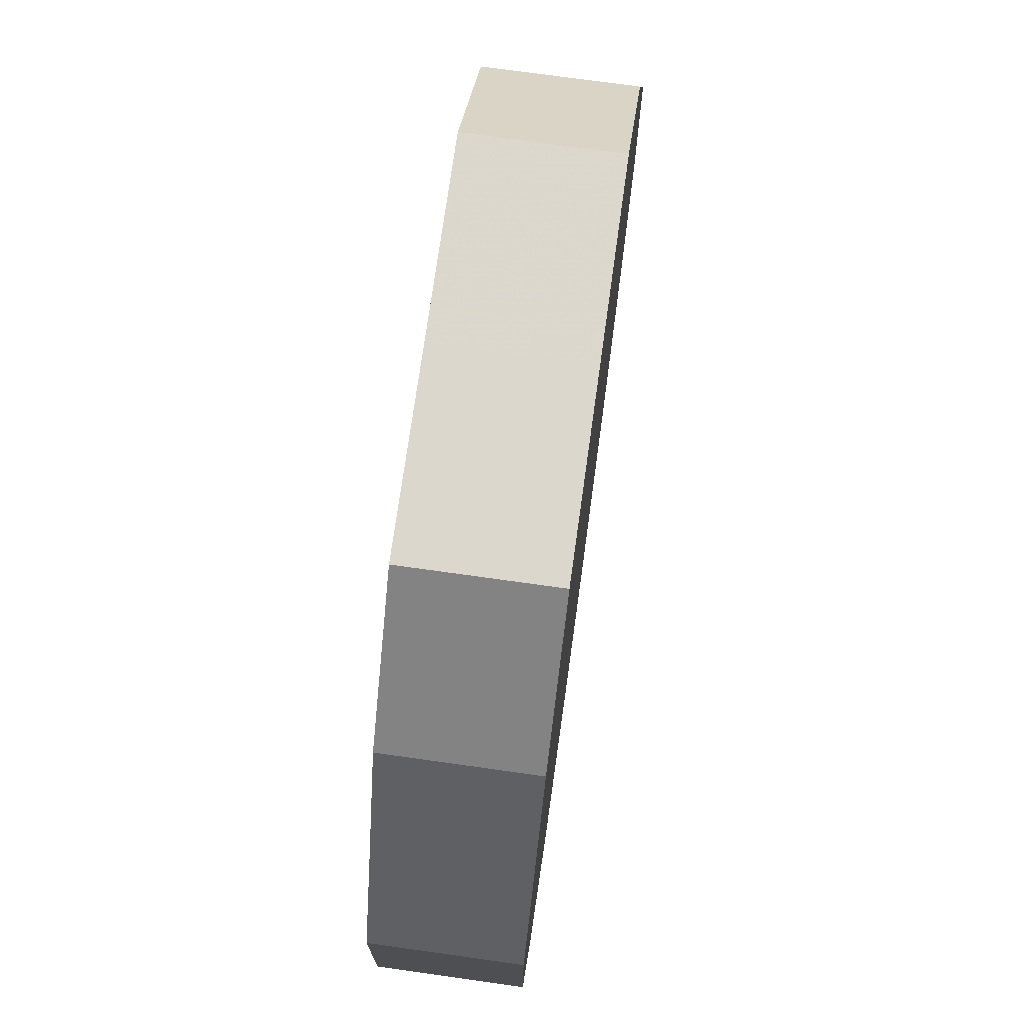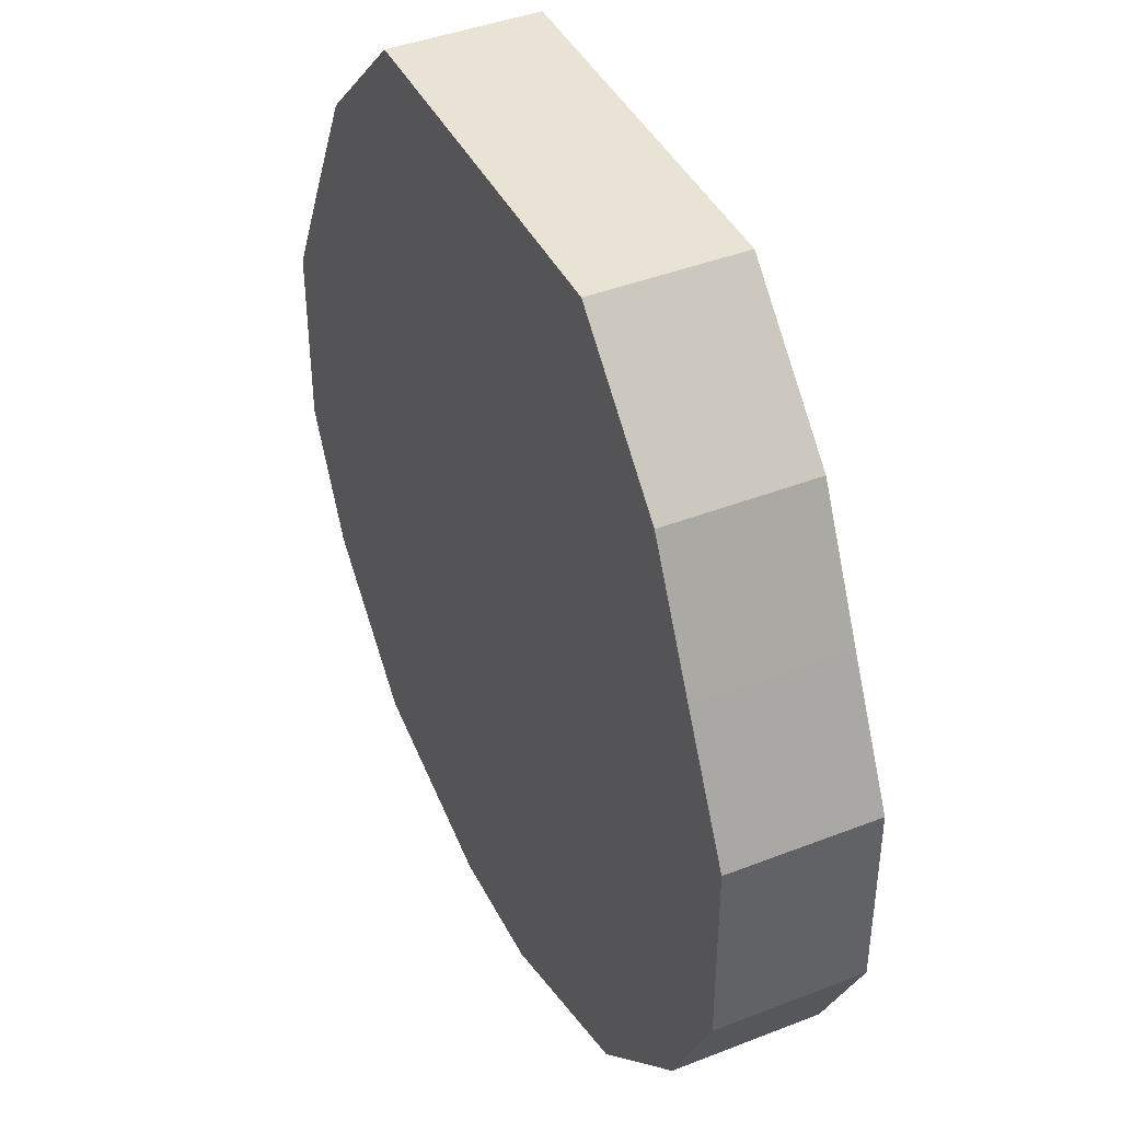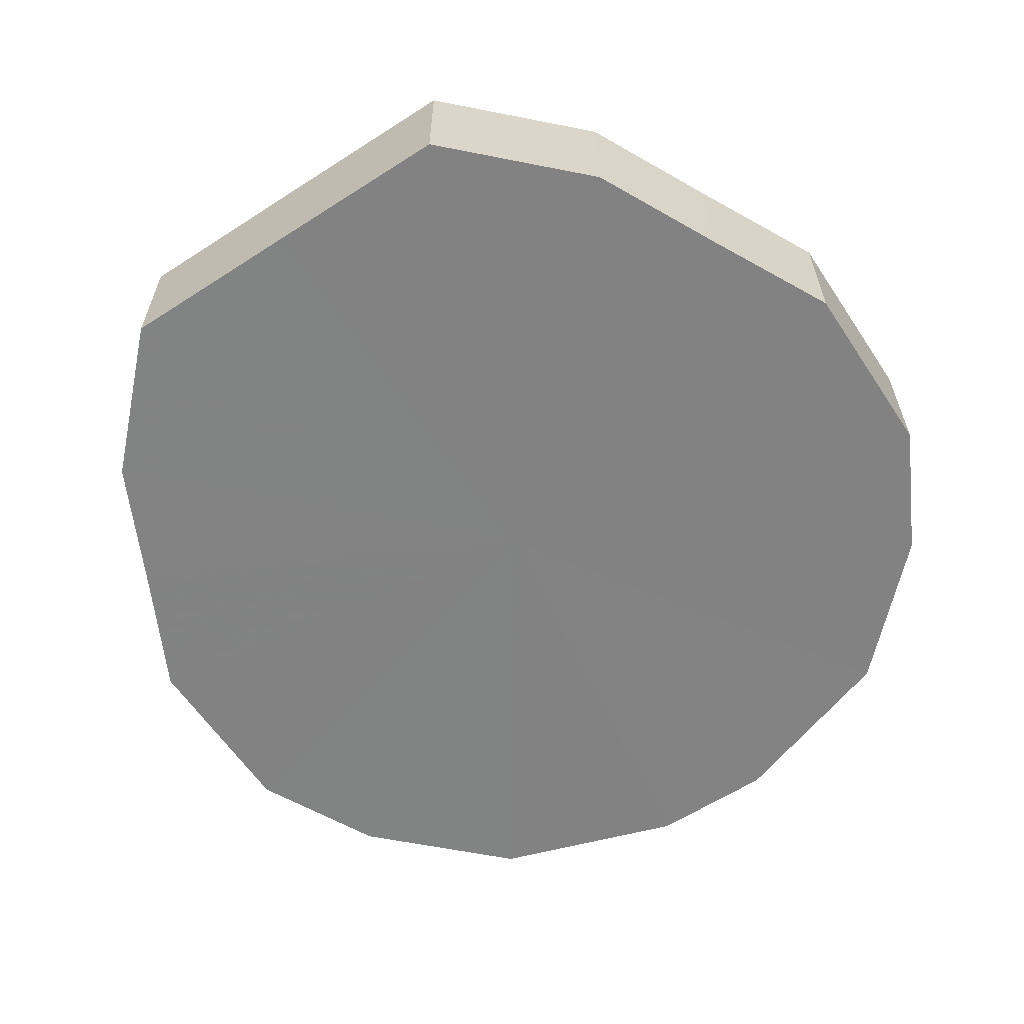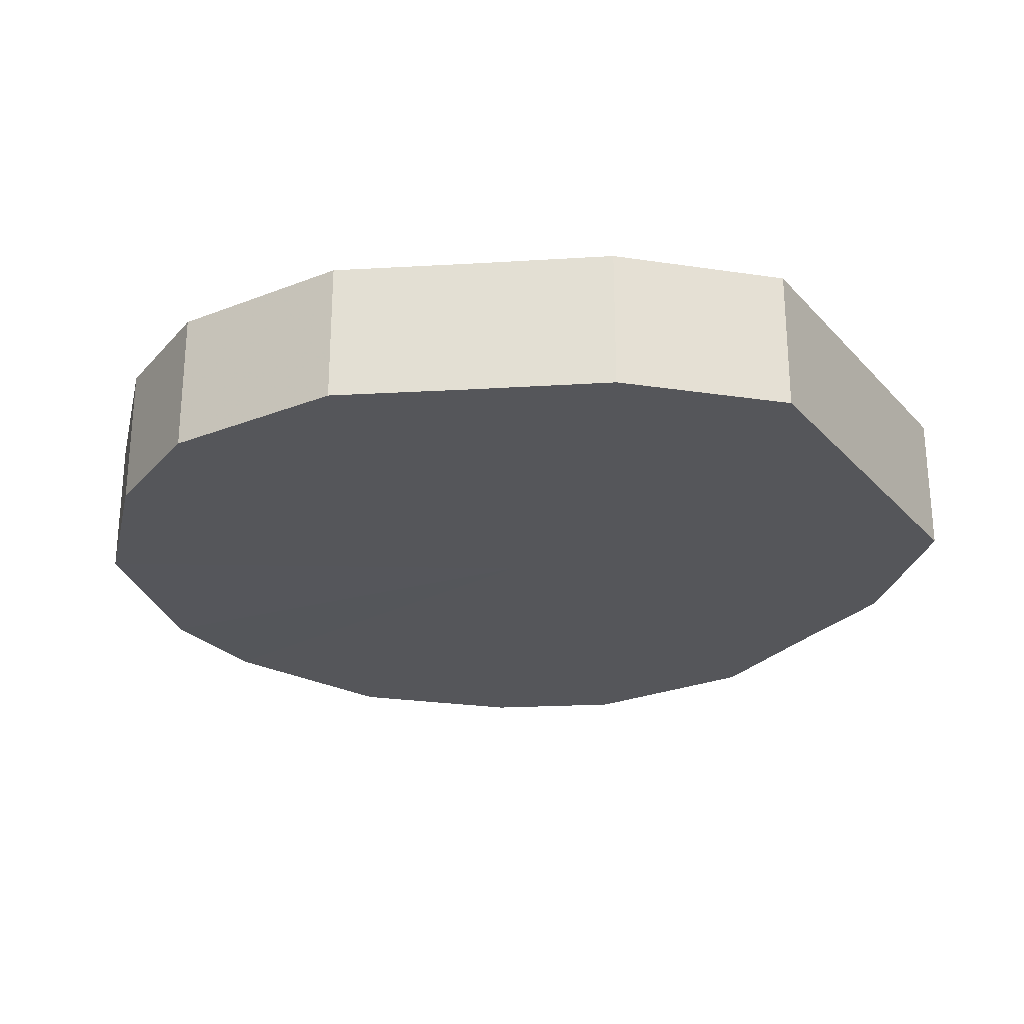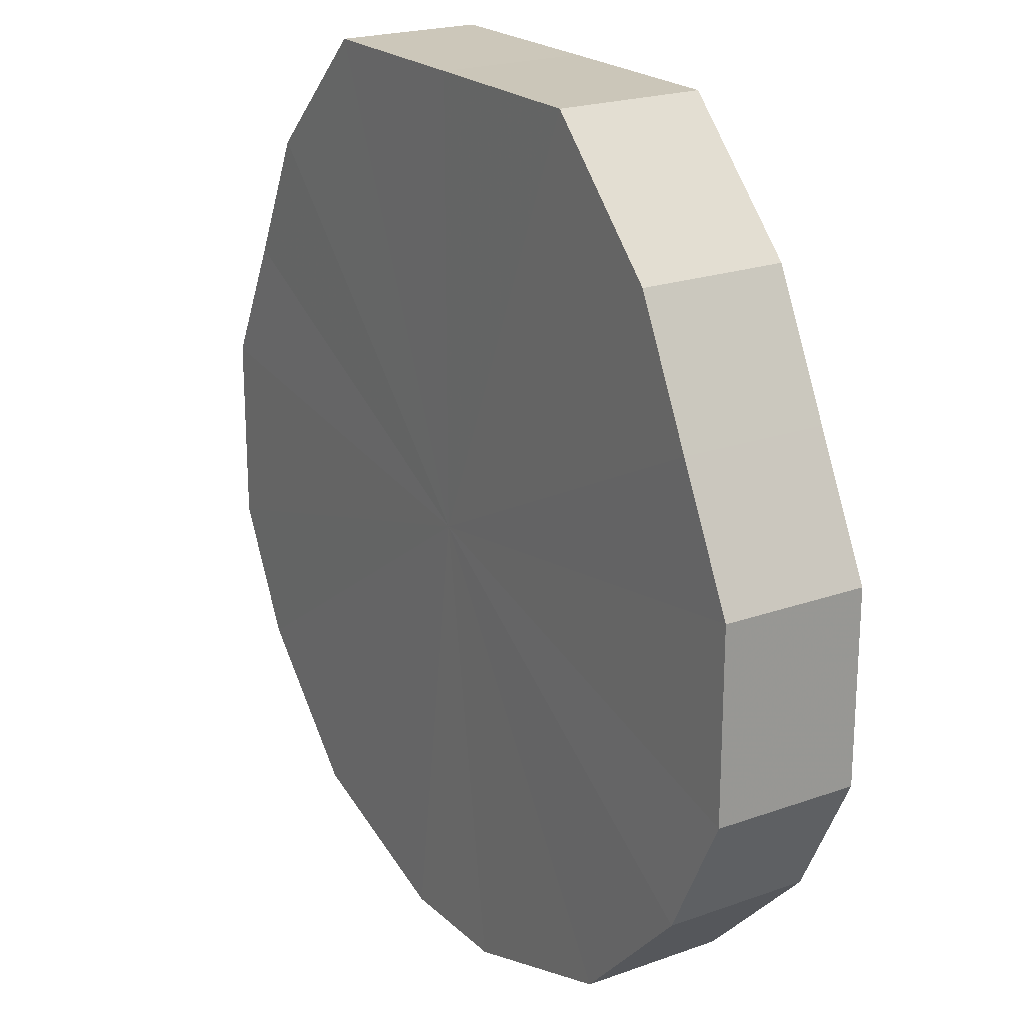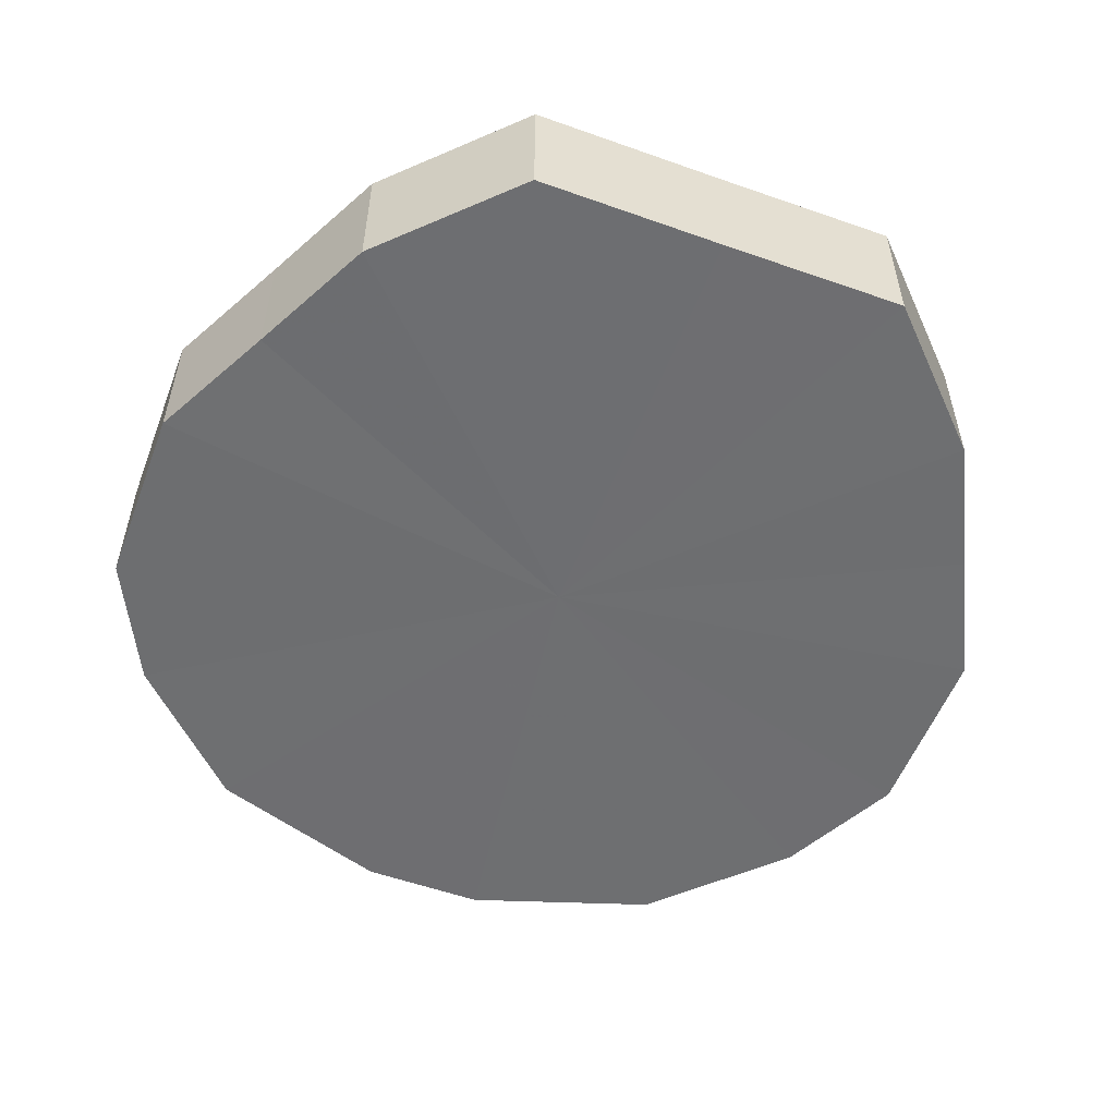
<metadata>
{"format":"obj","ext":"obj","renderer":"f3d","projection":"perspective","resolution":1024,"background":"white","views":[{"elev":73.2,"azim":97.9,"up":"+Y"},{"elev":42.1,"azim":-115.2,"up":"+Y"},{"elev":-60.9,"azim":-146.7,"up":"+Z"},{"elev":-26.0,"azim":121.9,"up":"+Z"},{"elev":21.3,"azim":57.8,"up":"+Y"},{"elev":-54.4,"azim":159.4,"up":"+Z"}]}
</metadata>
<code>
o 10637
v 2247 1889 17.29
v 2247 1889 17.29
v 2247 1889 17.31
v 2247 1889 17.29
v 2247 1889 17.31
v 2247 1889 17.29
v 2247 1889 17.31
v 2247 1889 17.29
v 2247 1889 17.31
v 2247 1889 17.29
v 2247 1889 17.31
v 2247 1889 17.29
v 2247 1889 17.31
v 2247 1889 17.29
v 2247 1889 17.31
v 2247 1889 17.29
v 2247 1889 17.31
v 2247 1889 17.29
v 2247 1889 17.31
v 2247 1889 17.29
v 2247 1889 17.31
v 2247 1889 17.29
v 2247 1889 17.31
v 2247 1889 17.29
v 2247 1889 17.31
v 2247 1889 17.29
v 2247 1889 17.31
v 2247 1889 17.29
v 2247 1889 17.31
v 2247 1889 17.29
v 2247 1889 17.31
v 2247 1889 17.29
v 2247 1889 17.31
v 2247 1889 17.31
v 2247 1889 17.31
v 2247 1889 17.29
v 2247 1889 17.31
v 2247 1889 17.29
v 2247 1889 17.31
v 2247 1889 17.31
v 2247 1889 17.29
v 2247 1889 17.31
v 2247 1889 17.29
v 2247 1889 17.29
v 2247 1889 17.31
v 2247 1889 17.31
v 2247 1889 17.29
v 2247 1889 17.31
v 2247 1889 17.29
v 2247 1889 17.29
v 2247 1889 17.31
v 2247 1889 17.31
v 2247 1889 17.29
v 2247 1889 17.31
v 2247 1889 17.29
v 2247 1889 17.29
v 2247 1889 17.31
v 2247 1889 17.31
v 2247 1889 17.29
v 2247 1889 17.31
v 2247 1889 17.29
v 2247 1889 17.29
v 2247 1889 17.31
v 2247 1889 17.31
v 2247 1889 17.29
v 2247 1889 17.31
v 2247 1889 17.29
v 2247 1889 17.29
v 2247 1889 17.29
v 2247 1889 17.29
v 2247 1889 17.29
v 2247 1889 17.29
v 2247 1889 17.29
v 2247 1889 17.29
v 2247 1889 17.29
v 2247 1889 17.29
v 2247 1889 17.29
v 2247 1889 17.29
v 2247 1889 17.29
v 2247 1889 17.29
v 2247 1889 17.29
v 2247 1889 17.29
v 2247 1889 17.29
v 2247 1889 17.29
v 2247 1889 17.29
v 2247 1889 17.29
v 2247 1889 17.31
v 2247 1889 17.31
v 2247 1889 17.31
v 2247 1889 17.31
v 2247 1889 17.31
v 2247 1889 17.31
v 2247 1889 17.31
v 2247 1889 17.31
v 2247 1889 17.31
v 2247 1889 17.31
v 2247 1889 17.31
v 2247 1889 17.31
v 2247 1889 17.31
v 2247 1889 17.31
v 2247 1889 17.31
v 2247 1889 17.31
v 2247 1889 17.31
v 2247 1889 17.31
f 1 2 3
f 2 4 5
f 6 1 7
f 4 8 9
f 10 6 11
f 8 12 13
f 14 10 15
f 12 16 17
f 18 14 19
f 16 20 21
f 22 18 23
f 20 24 25
f 26 22 27
f 24 28 29
f 30 26 31
f 28 32 33
f 32 30 34
f 35 36 37
f 37 38 39
f 40 41 35
f 42 43 40
f 39 44 45
f 46 47 42
f 48 49 46
f 45 50 51
f 52 53 48
f 54 55 52
f 51 56 57
f 58 59 54
f 60 61 58
f 57 62 63
f 64 65 60
f 66 67 64
f 63 68 66
f 69 70 71
f 69 72 70
f 69 71 73
f 69 74 72
f 69 73 75
f 69 76 74
f 69 75 77
f 69 78 76
f 69 77 79
f 69 80 78
f 69 79 81
f 69 82 80
f 69 81 83
f 69 84 82
f 69 83 85
f 69 86 84
f 69 85 86
f 87 88 89
f 87 90 88
f 87 89 91
f 87 92 90
f 87 91 93
f 87 94 92
f 87 93 95
f 87 96 94
f 87 95 97
f 87 98 96
f 87 97 99
f 87 100 98
f 87 99 101
f 87 102 100
f 87 101 103
f 87 104 102
f 87 103 104

</code>
